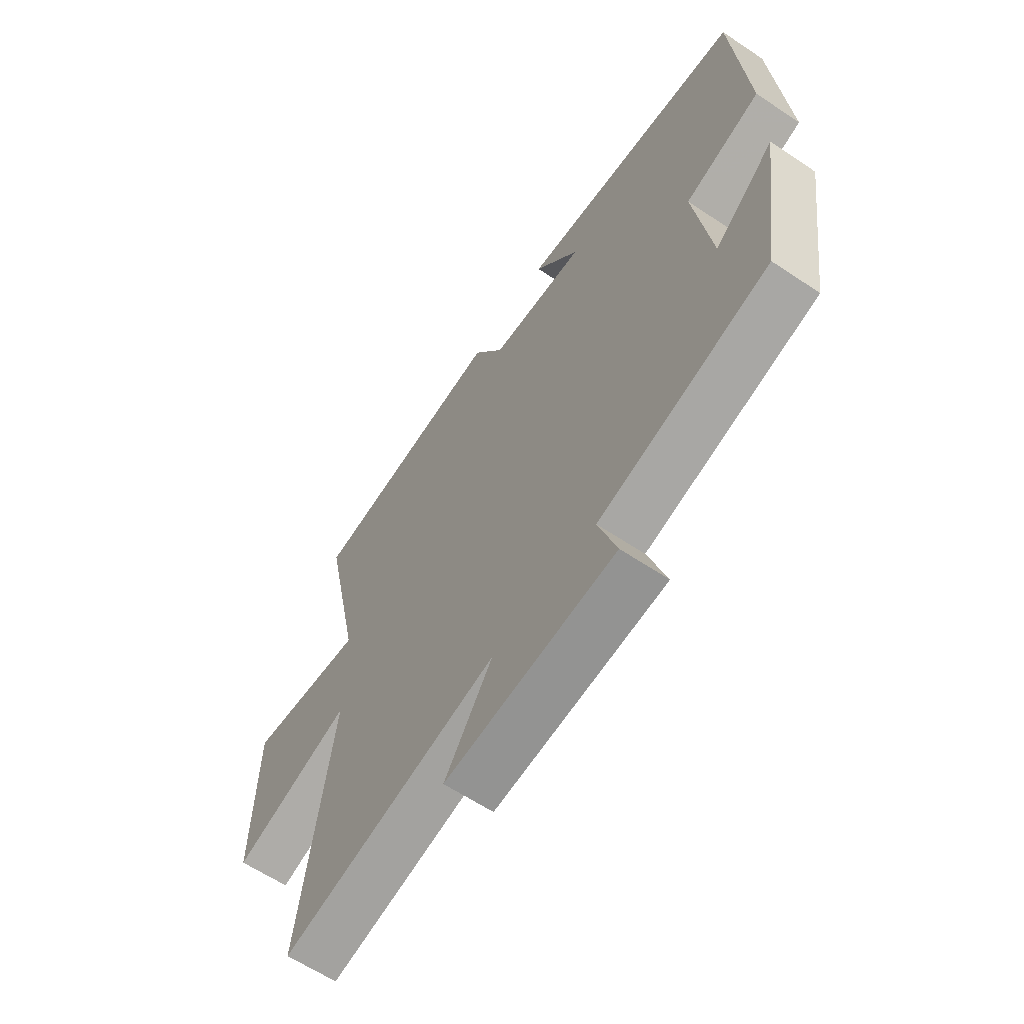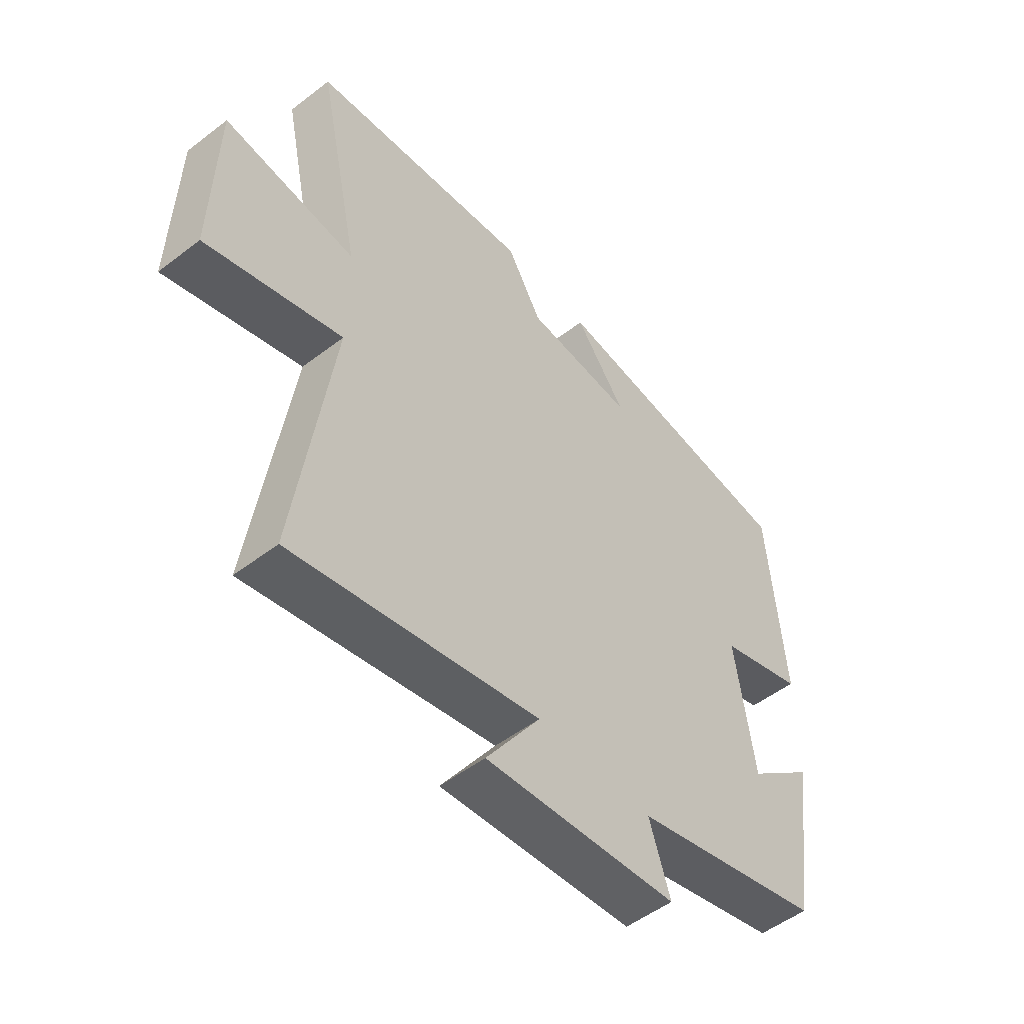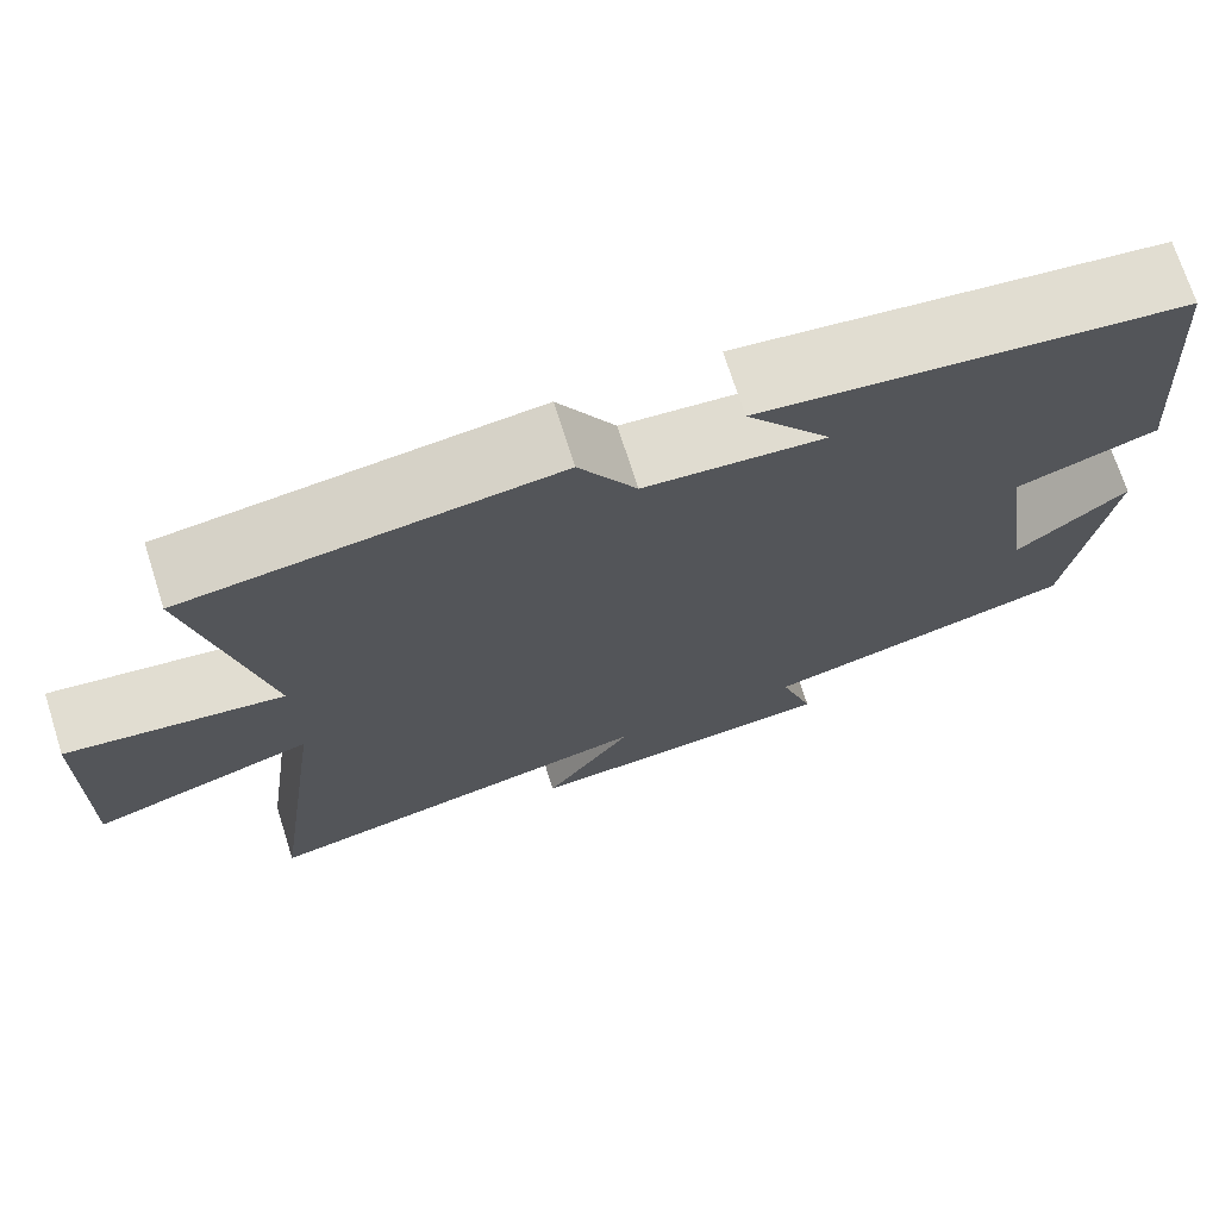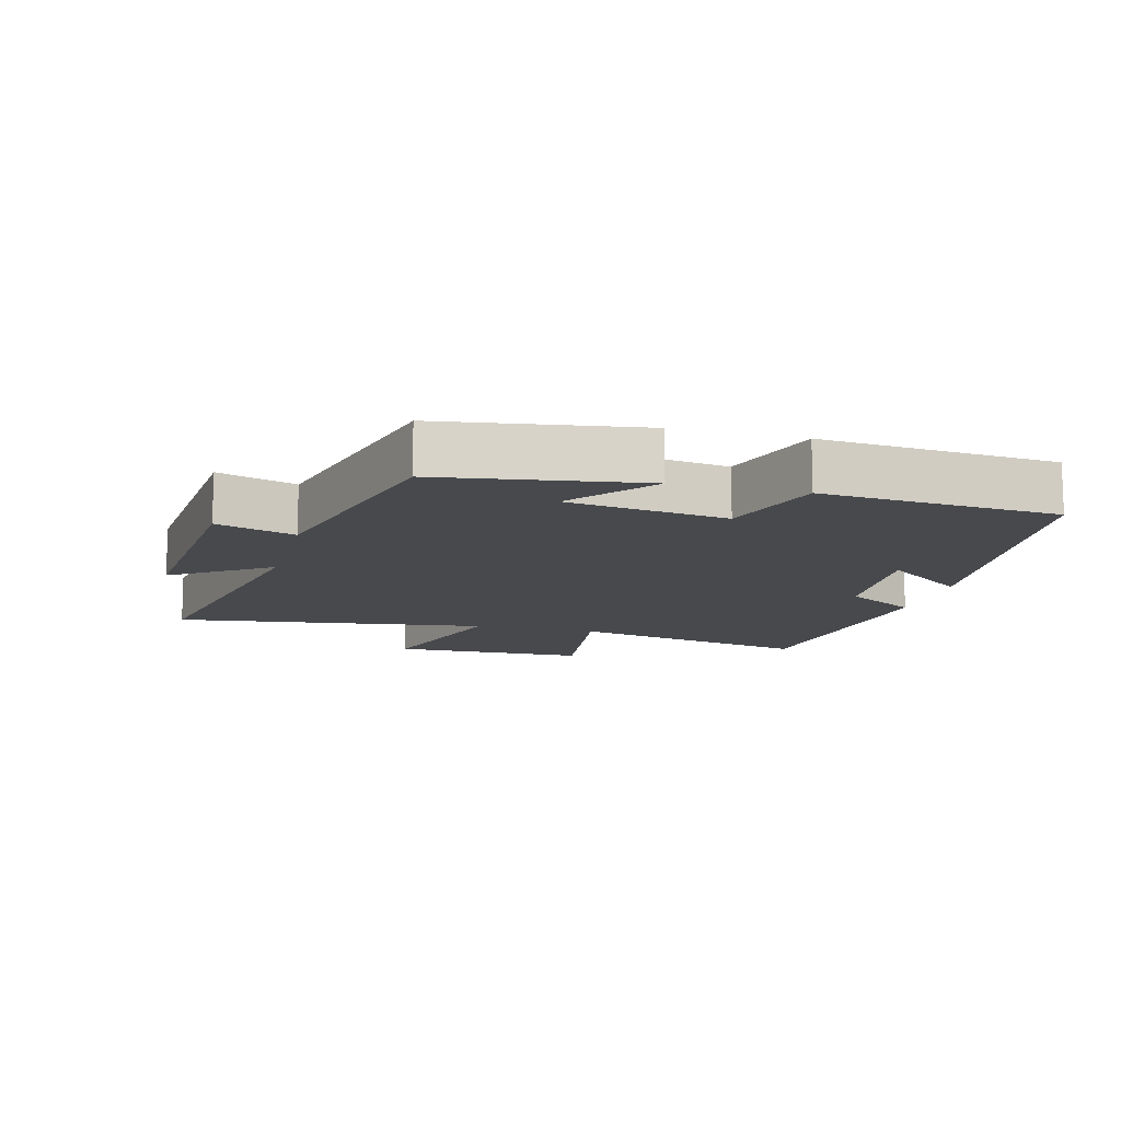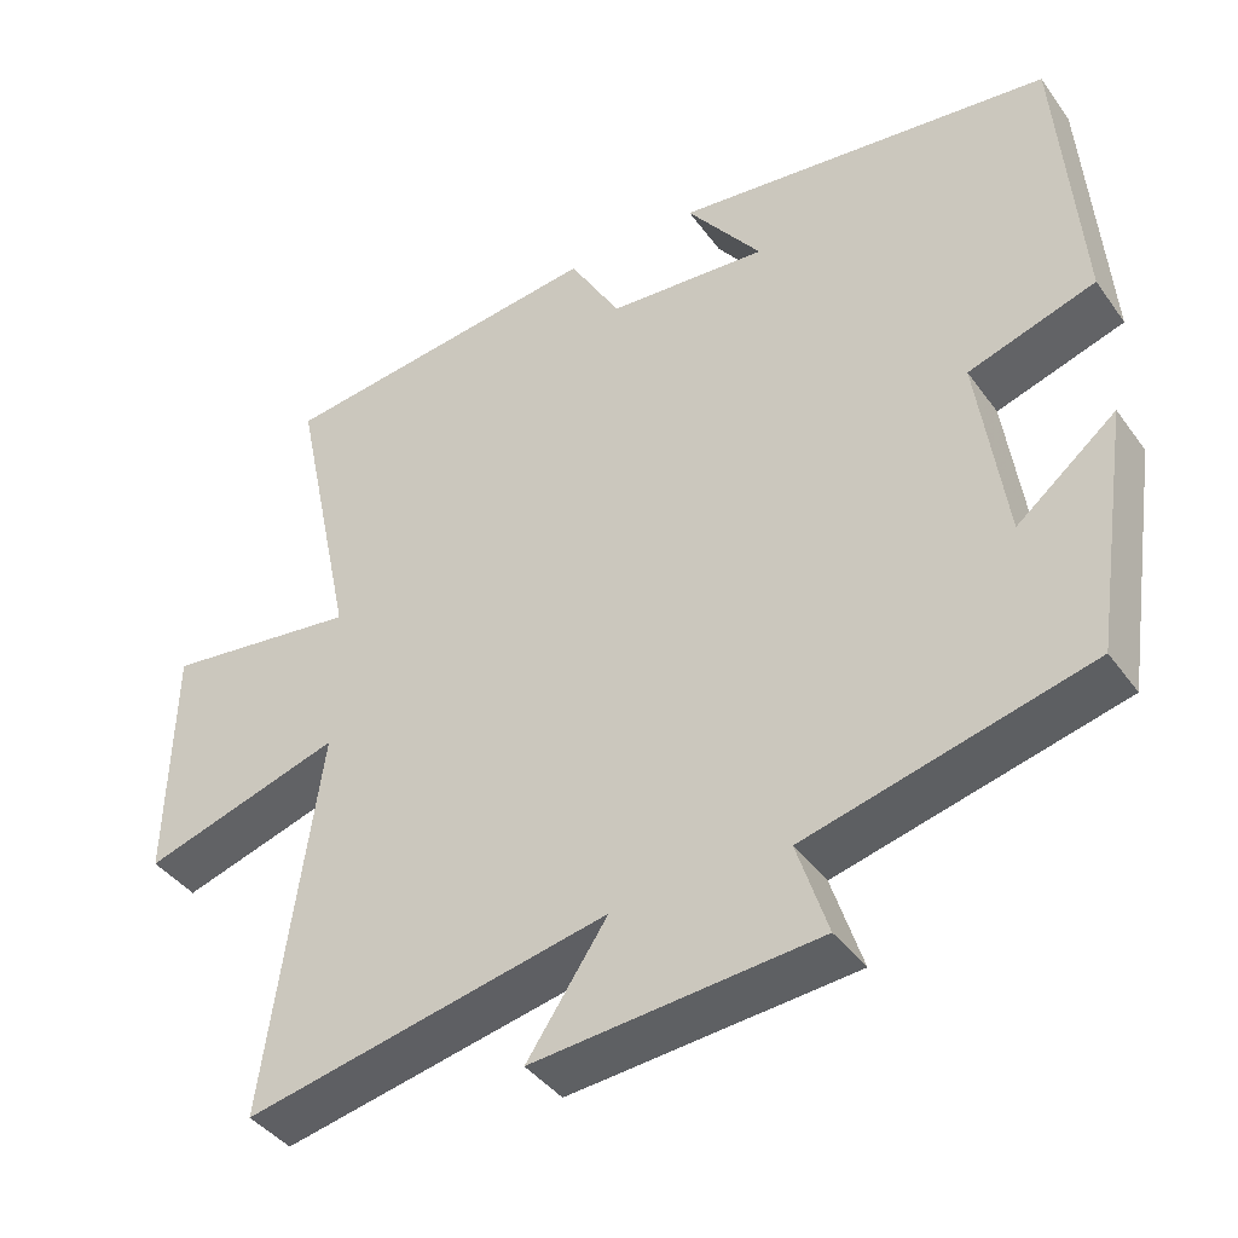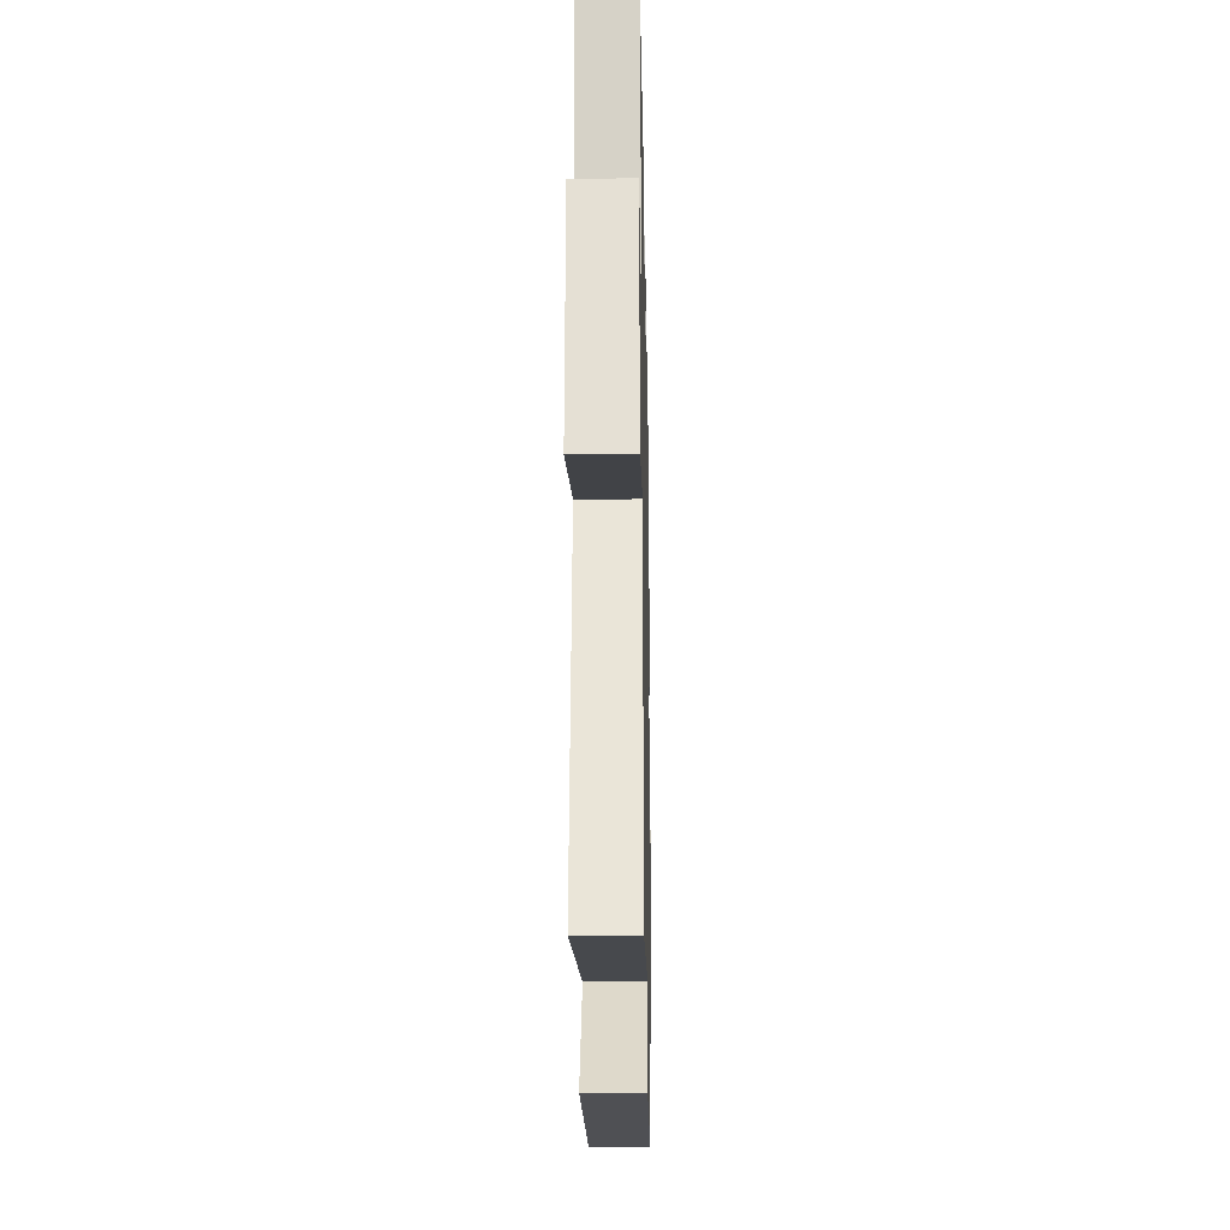
<metadata>
{"format":"obj","ext":"obj","renderer":"f3d","projection":"perspective","resolution":1024,"background":"white","views":[{"elev":-62.4,"azim":-124.1,"up":"+Z"},{"elev":-51.9,"azim":129.7,"up":"+Z"},{"elev":71.8,"azim":162.3,"up":"+Z"},{"elev":-12.1,"azim":-104.8,"up":"+Y"},{"elev":-40.8,"azim":-147.5,"up":"+Z"},{"elev":-24.0,"azim":91.1,"up":"+Z"}]}
</metadata>
<code>
v -0.454 0.07 -0.411
v -0.5 0.07 -0.107
v -0.376 0.07 -0.208
v -0.342 0.07 0.034
v -0.5 0.07 0.085
v -0.473 0.07 0.442
v -0.001 0.07 0.5
v -0.095 0.07 0.374
v 0.105 0.07 0.39
v 0.169 0.07 0.5
v 0.579 0.07 0.45
v 0.5 0.07 0.078
v 0.742 0.07 0.11
v 0.748 0.07 -0.19
v 0.5 0.07 -0.114
v 0.566 0.07 -0.593
v 0.114 0.07 -0.5
v 0.214 0.07 -0.648
v -0.14 0.07 -0.618
v -0.102 0.07 -0.5
v -0.454 0 -0.411
v -0.5 0 -0.107
v -0.376 0 -0.208
v -0.342 0 0.034
v -0.5 0 0.085
v -0.473 0 0.442
v -0.001 0 0.5
v -0.095 0 0.374
v 0.105 0 0.39
v 0.169 0 0.5
v 0.579 0 0.45
v 0.5 0 0.078
v 0.742 0 0.11
v 0.748 0 -0.19
v 0.5 0 -0.114
v 0.566 0 -0.593
v 0.114 0 -0.5
v 0.214 0 -0.648
v -0.14 0 -0.618
v -0.102 0 -0.5
f 17 18 19 20
f 17 20 1
f 15 16 17
f 15 17 1
f 12 13 14 15
f 12 15 1
f 9 10 11 12
f 8 9 12 1
f 5 6 7 8
f 4 5 8
f 3 4 8
f 3 8 1
f 1 2 3
f 40 39 38 37
f 21 40 37
f 37 36 35
f 21 37 35
f 35 34 33 32
f 21 35 32
f 32 31 30 29
f 21 32 29 28
f 28 27 26 25
f 28 25 24
f 28 24 23
f 21 28 23
f 23 22 21
f 1 21 22 2
f 2 22 23 3
f 3 23 24 4
f 4 24 25 5
f 5 25 26 6
f 6 26 27 7
f 7 27 28 8
f 8 28 29 9
f 9 29 30 10
f 10 30 31 11
f 11 31 32 12
f 12 32 33 13
f 13 33 34 14
f 14 34 35 15
f 15 35 36 16
f 16 36 37 17
f 17 37 38 18
f 18 38 39 19
f 19 39 40 20
f 20 40 21 1

</code>
